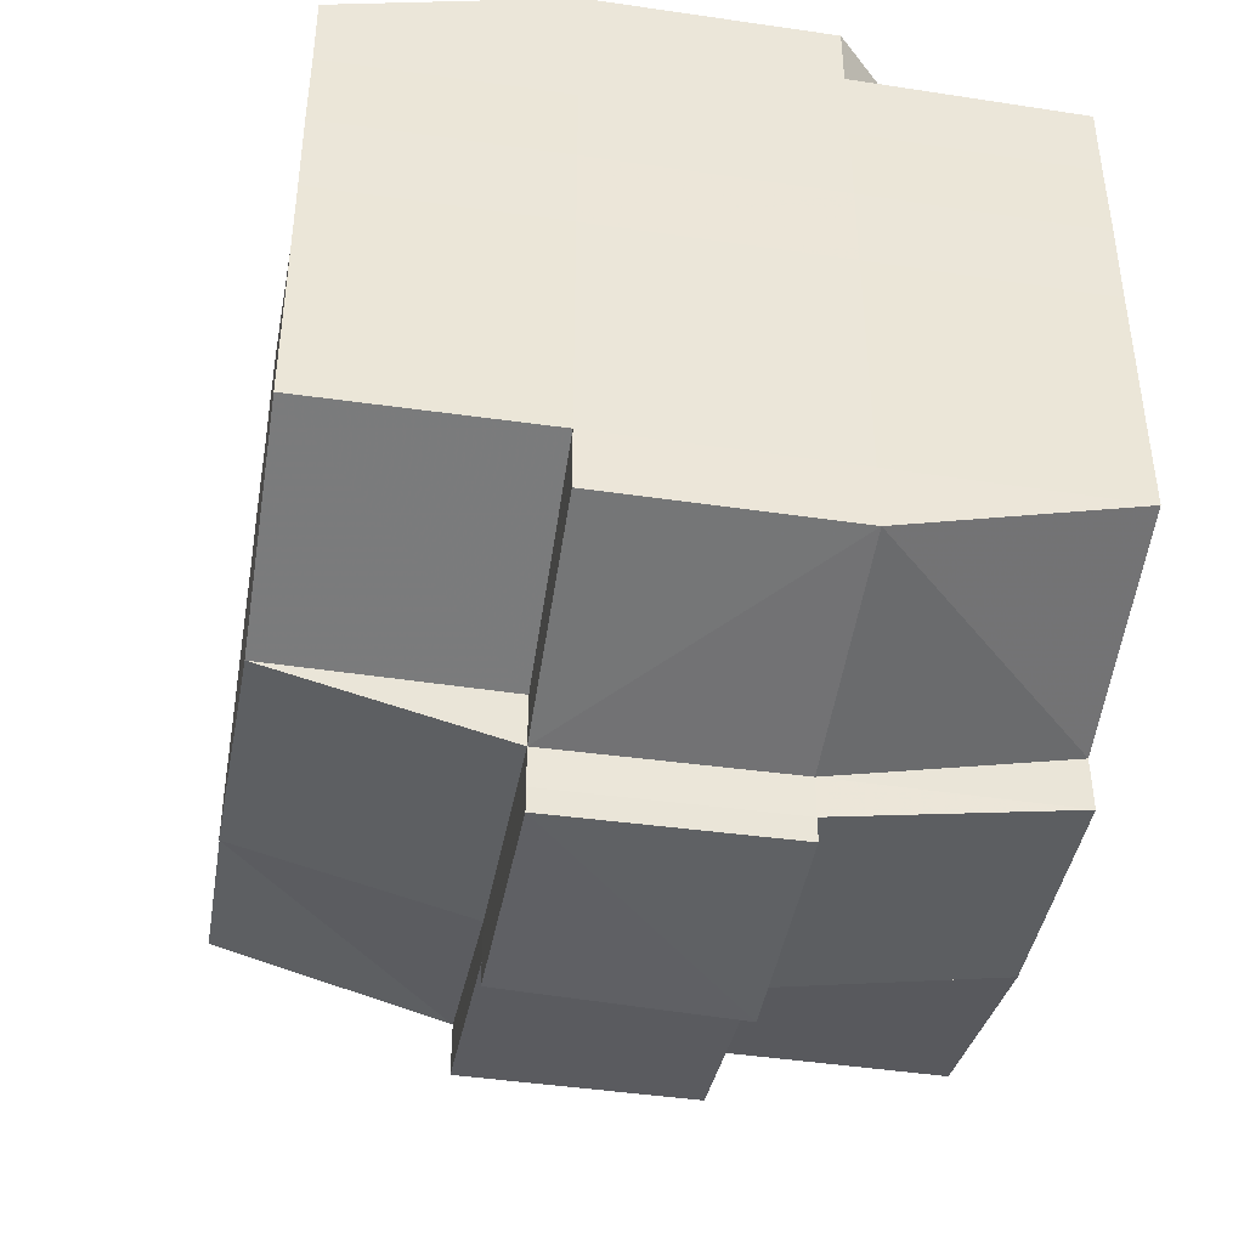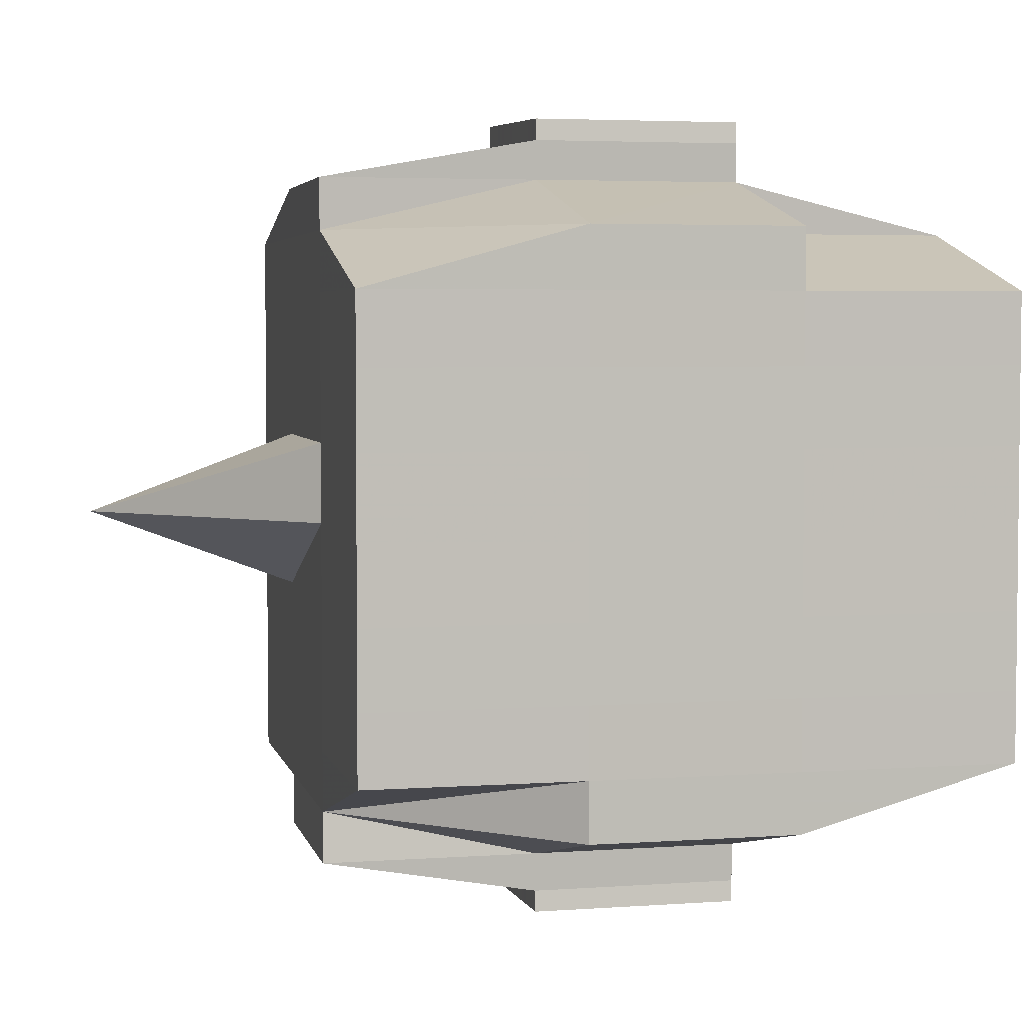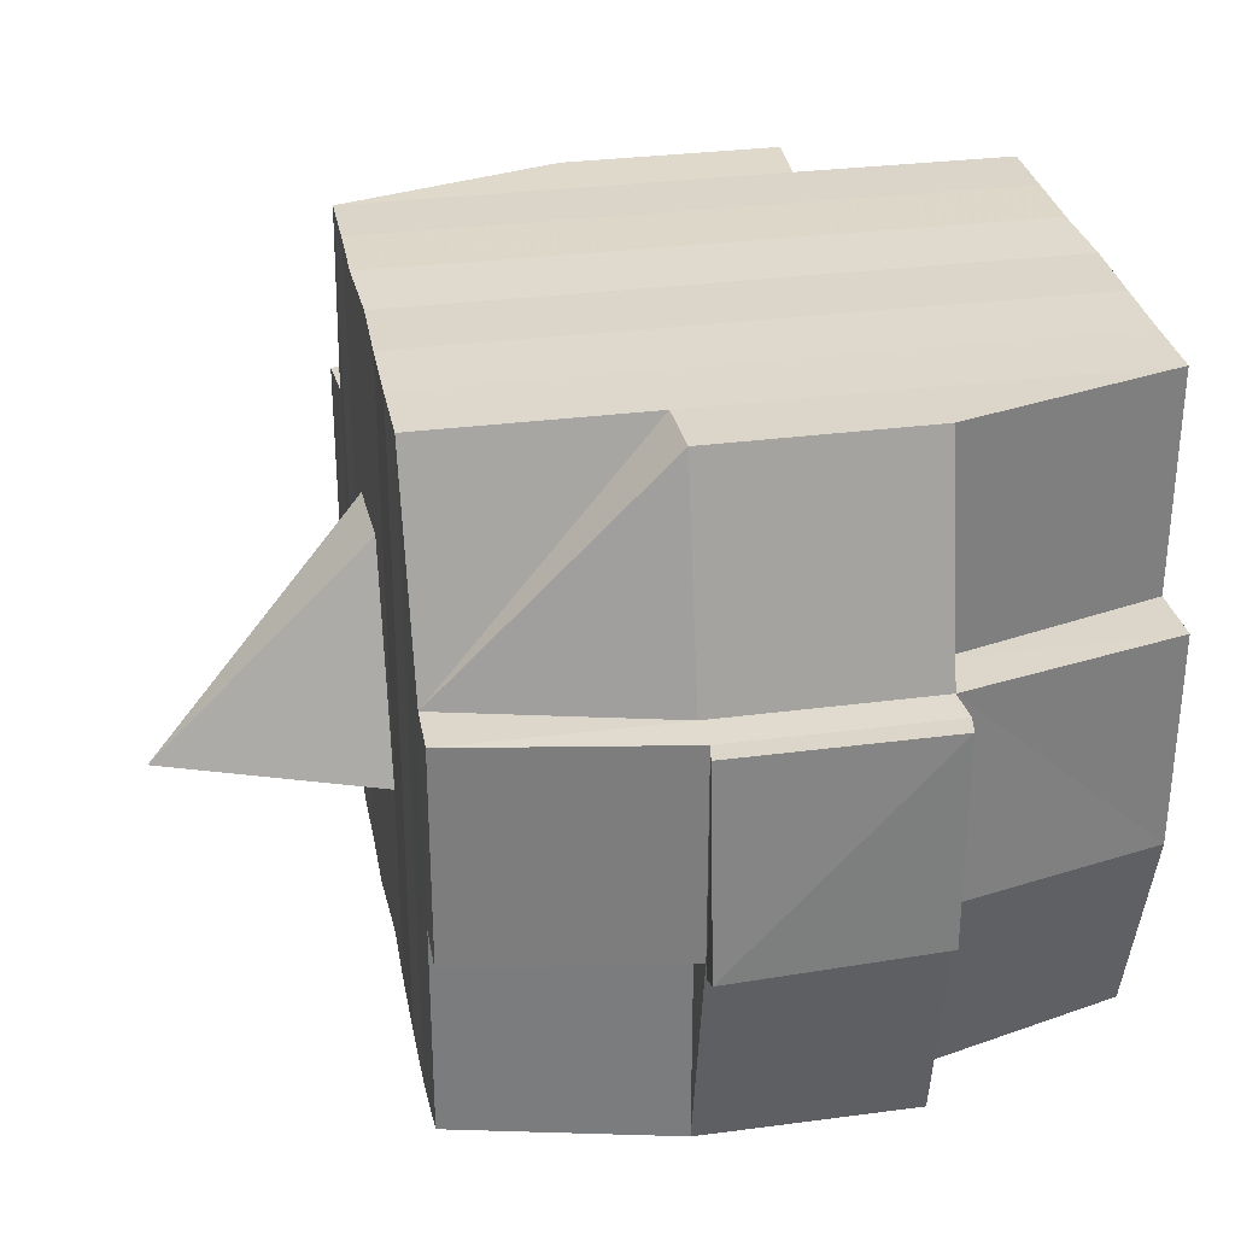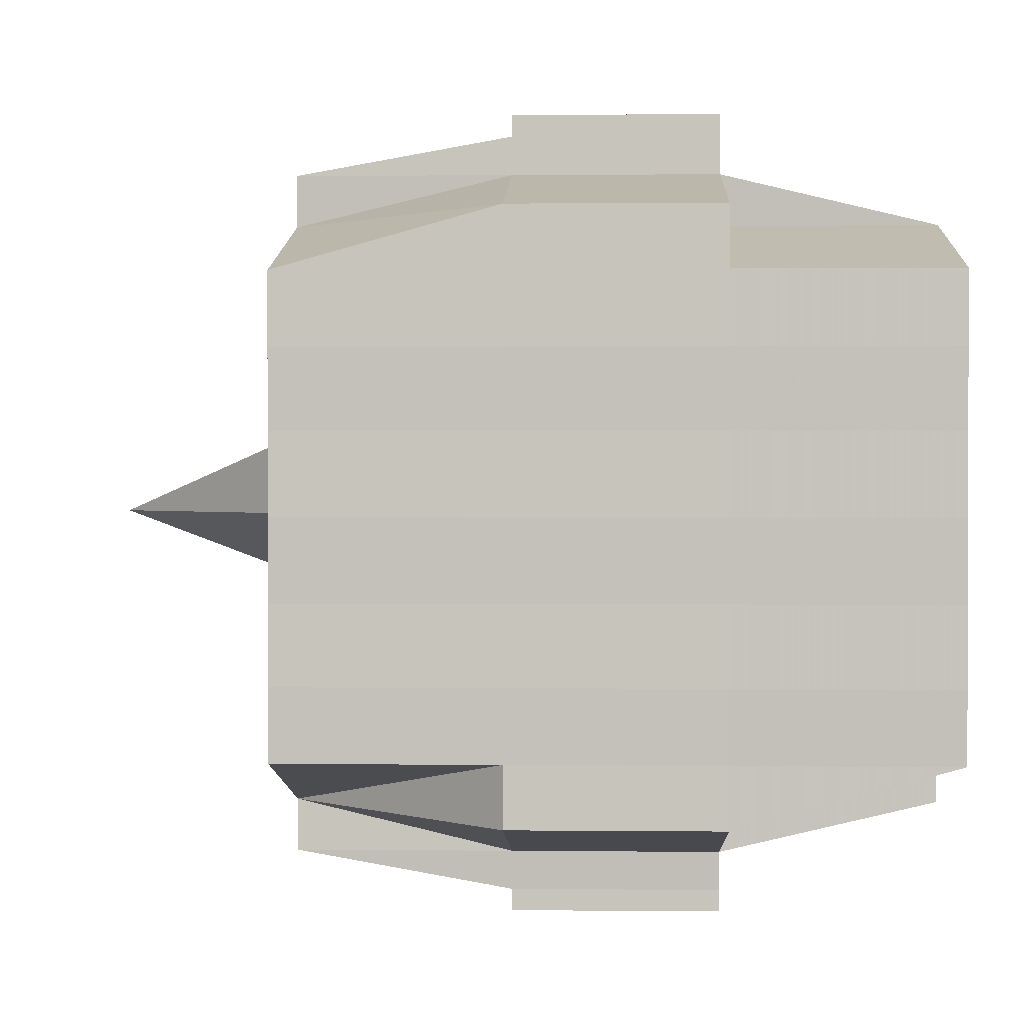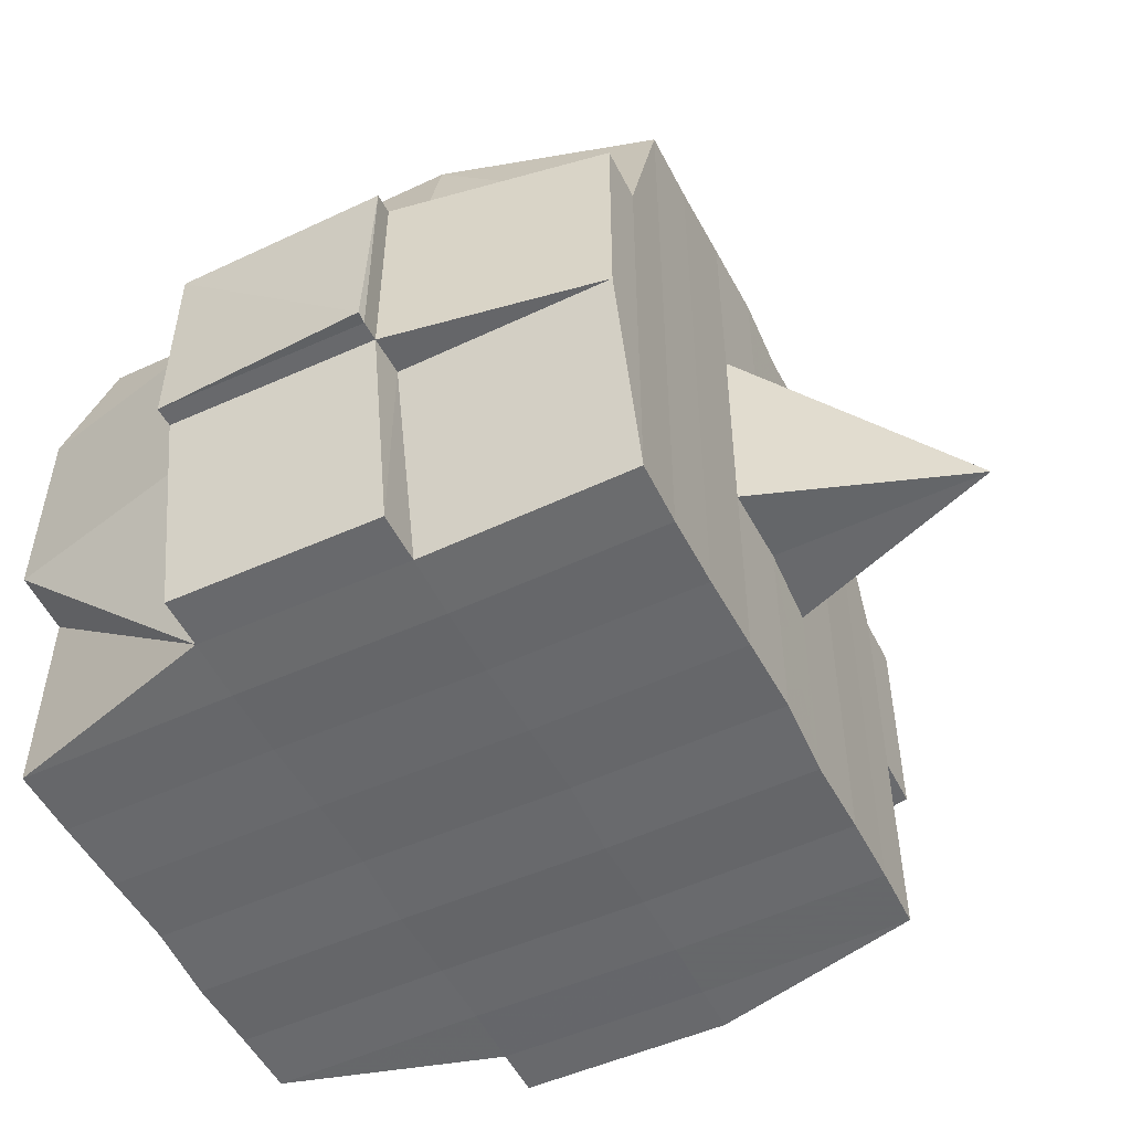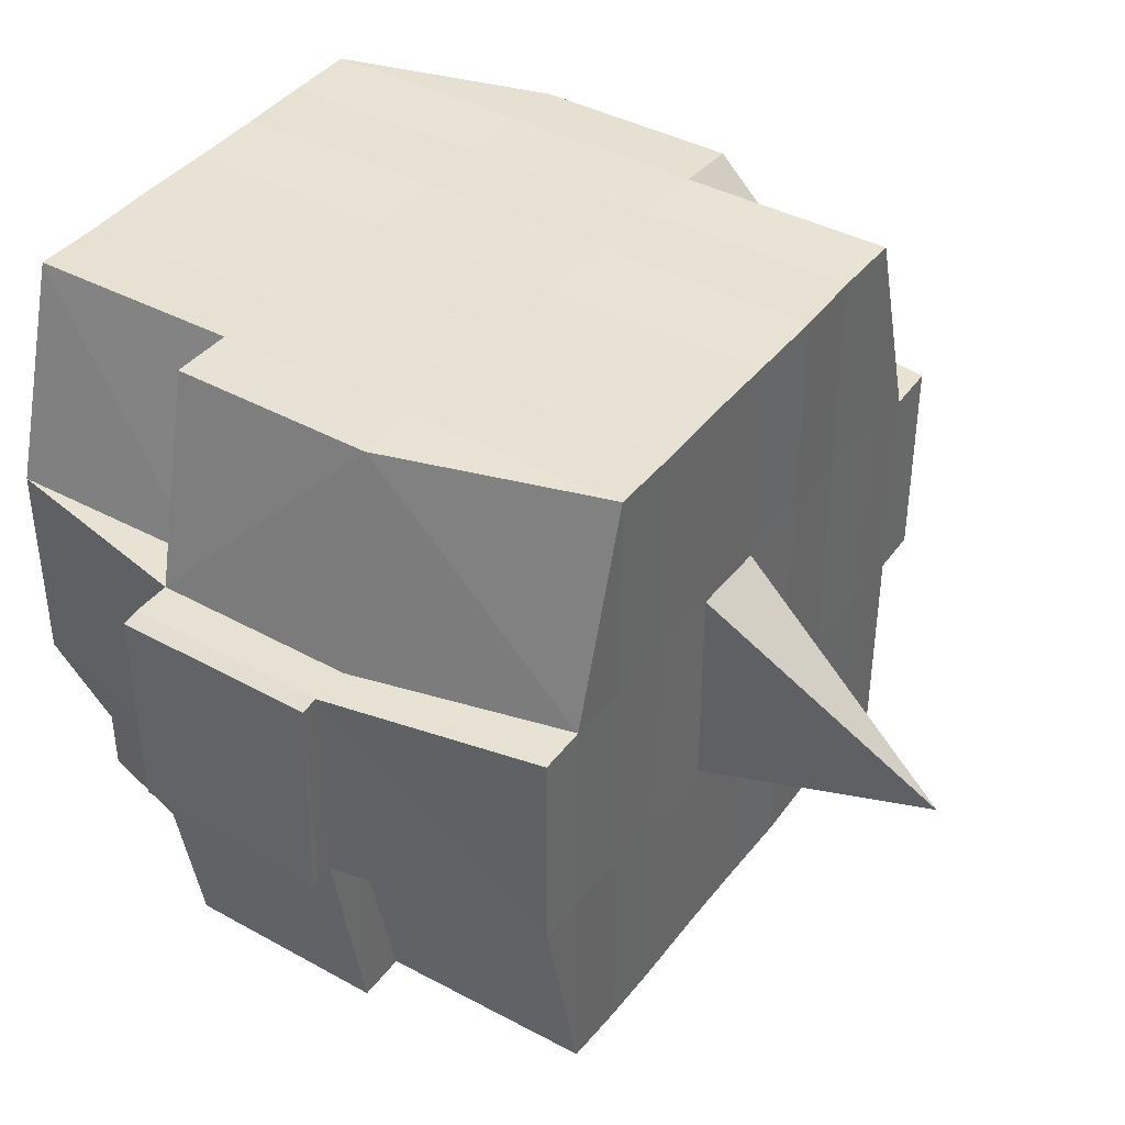
<metadata>
{"format":"obj","ext":"obj","renderer":"f3d","projection":"perspective","resolution":1024,"background":"white","views":[{"elev":-43.2,"azim":-100.0,"up":"+Z"},{"elev":4.2,"azim":167.2,"up":"+Z"},{"elev":31.1,"azim":169.1,"up":"+Y"},{"elev":0.9,"azim":-177.7,"up":"+Z"},{"elev":-52.4,"azim":26.7,"up":"+Y"},{"elev":40.1,"azim":33.8,"up":"+Y"}]}
</metadata>
<code>
o 3781
v 2156 1897 13.52
v 2156 1897 13.52
v 2156 1897 13.52
v 2156 1897 13.52
v 2156 1897 13.52
v 2156 1897 13.52
v 2156 1897 13.52
v 2156 1897 13.52
v 2156 1897 13.52
v 2156 1897 13.52
v 2156 1897 13.52
v 2156 1897 13.52
v 2156 1897 13.52
v 2156 1897 13.52
v 2156 1897 13.52
v 2156 1897 13.52
v 2156 1897 13.52
v 2156 1897 13.52
v 2156 1897 13.52
v 2156 1897 13.52
v 2156 1897 13.52
v 2156 1897 13.52
v 2156 1897 13.52
v 2156 1897 13.52
v 2156 1897 13.53
v 2156 1897 13.52
v 2156 1897 13.52
v 2156 1897 13.52
v 2156 1897 13.52
v 2156 1897 13.52
v 2156 1897 13.53
v 2156 1897 13.53
v 2156 1897 13.53
v 2156 1897 13.52
v 2156 1897 13.53
v 2156 1897 13.53
v 2156 1897 13.52
v 2156 1897 13.53
v 2156 1897 13.53
v 2156 1897 13.53
v 2156 1897 13.53
v 2156 1897 13.53
v 2156 1897 13.54
v 2156 1897 13.53
v 2156 1897 13.53
v 2156 1897 13.54
v 2156 1897 13.53
v 2156 1897 13.53
v 2156 1897 13.53
v 2156 1897 13.53
v 2156 1897 13.53
v 2156 1897 13.53
v 2156 1897 13.54
v 2156 1897 13.54
v 2156 1897 13.54
v 2156 1897 13.54
v 2156 1897 13.54
v 2156 1897 13.53
v 2156 1897 13.54
v 2156 1897 13.55
v 2156 1897 13.54
v 2156 1897 13.55
v 2156 1897 13.55
v 2156 1897 13.54
v 2156 1897 13.54
v 2156 1897 13.55
v 2156 1897 13.54
v 2156 1897 13.55
v 2156 1897 13.55
v 2156 1897 13.54
v 2156 1897 13.55
v 2156 1897 13.55
v 2156 1897 13.55
v 2156 1897 13.55
v 2156 1897 13.55
v 2156 1897 13.55
v 2156 1897 13.55
v 2156 1897 13.55
v 2156 1897 13.55
v 2156 1897 13.55
v 2156 1897 13.55
v 2156 1897 13.55
v 2156 1897 13.55
v 2156 1897 13.55
v 2156 1897 13.55
v 2156 1897 13.55
v 2156 1897 13.55
v 2156 1897 13.55
v 2156 1897 13.55
v 2156 1897 13.55
v 2156 1897 13.55
v 2156 1897 13.55
v 2156 1897 13.55
v 2156 1897 13.55
v 2156 1897 13.55
v 2156 1897 13.55
v 2156 1897 13.55
v 2156 1897 13.55
v 2156 1897 13.55
v 2156 1897 13.55
v 2156 1897 13.55
v 2156 1897 13.55
v 2156 1897 13.55
v 2156 1897 13.55
v 2156 1897 13.55
v 2156 1897 13.55
v 2156 1897 13.55
v 2156 1897 13.55
v 2156 1897 13.55
v 2156 1897 13.55
v 2156 1897 13.55
v 2156 1897 13.55
v 2156 1897 13.55
v 2156 1897 13.55
v 2156 1897 13.55
v 2156 1897 13.55
v 2156 1897 13.55
v 2156 1897 13.55
v 2156 1897 13.55
v 2156 1897 13.54
v 2156 1897 13.55
v 2156 1897 13.55
v 2156 1897 13.54
v 2156 1897 13.54
v 2156 1897 13.54
v 2156 1897 13.54
v 2156 1897 13.55
v 2156 1897 13.54
v 2156 1897 13.54
v 2156 1897 13.53
v 2156 1897 13.54
v 2156 1897 13.54
v 2156 1897 13.54
v 2156 1897 13.53
v 2156 1897 13.53
v 2156 1897 13.53
v 2156 1897 13.53
v 2156 1897 13.53
v 2156 1897 13.53
v 2156 1897 13.53
v 2156 1897 13.53
v 2156 1897 13.53
v 2156 1897 13.53
v 2156 1897 13.53
v 2156 1897 13.52
v 2156 1897 13.53
v 2156 1897 13.52
v 2156 1897 13.52
v 2156 1897 13.52
v 2156 1897 13.52
v 2156 1897 13.52
v 2156 1897 13.52
v 2156 1897 13.52
v 2156 1897 13.52
v 2156 1897 13.52
v 2156 1897 13.52
v 2156 1897 13.52
v 2156 1897 13.53
v 2156 1897 13.52
v 2156 1897 13.53
v 2156 1897 13.52
v 2156 1897 13.52
v 2156 1897 13.52
v 2156 1897 13.52
v 2156 1897 13.52
v 2156 1897 13.52
v 2156 1897 13.52
v 2156 1897 13.52
v 2156 1897 13.52
v 2156 1897 13.52
v 2156 1897 13.52
v 2156 1897 13.52
v 2156 1897 13.52
v 2156 1897 13.52
v 2156 1897 13.52
v 2156 1897 13.52
v 2156 1897 13.52
v 2156 1897 13.52
v 2156 1897 13.52
v 2156 1897 13.52
v 2156 1897 13.52
v 2156 1897 13.52
v 2156 1897 13.52
v 2156 1897 13.52
v 2156 1897 13.52
v 2156 1897 13.52
v 2156 1897 13.52
v 2156 1897 13.52
v 2156 1897 13.52
v 2156 1897 13.52
v 2156 1897 13.52
v 2156 1897 13.52
v 2156 1897 13.52
v 2156 1897 13.52
v 2156 1897 13.52
v 2156 1897 13.52
v 2156 1897 13.52
v 2156 1897 13.52
v 2156 1897 13.52
v 2156 1897 13.52
v 2156 1897 13.53
v 2156 1897 13.53
v 2156 1897 13.53
v 2156 1897 13.53
v 2156 1897 13.52
v 2156 1897 13.53
v 2156 1897 13.53
v 2156 1897 13.53
v 2156 1897 13.53
v 2156 1897 13.53
v 2156 1897 13.53
v 2156 1897 13.53
v 2156 1897 13.54
v 2156 1897 13.53
v 2156 1897 13.53
v 2156 1897 13.53
v 2156 1897 13.54
v 2156 1897 13.54
v 2156 1897 13.54
v 2156 1897 13.54
v 2156 1897 13.53
v 2156 1897 13.54
v 2156 1897 13.55
v 2156 1897 13.54
v 2156 1897 13.54
v 2156 1897 13.54
v 2156 1897 13.55
v 2156 1897 13.55
v 2156 1897 13.55
v 2156 1897 13.55
v 2156 1897 13.54
v 2156 1897 13.55
v 2156 1897 13.55
v 2156 1897 13.55
v 2156 1897 13.55
v 2156 1897 13.55
v 2156 1897 13.55
v 2156 1897 13.55
v 2156 1897 13.55
v 2156 1897 13.55
v 2156 1897 13.55
v 2156 1897 13.55
v 2156 1897 13.55
v 2156 1897 13.55
v 2156 1897 13.55
v 2156 1897 13.55
v 2156 1897 13.55
v 2156 1897 13.54
v 2156 1897 13.55
v 2156 1897 13.55
v 2156 1897 13.55
v 2156 1897 13.55
v 2156 1897 13.55
v 2156 1897 13.55
v 2156 1897 13.55
v 2156 1897 13.55
v 2156 1897 13.55
v 2156 1897 13.55
v 2156 1897 13.55
v 2156 1897 13.55
v 2156 1897 13.55
v 2156 1897 13.55
v 2156 1897 13.55
v 2156 1897 13.54
v 2156 1897 13.54
v 2156 1897 13.54
v 2156 1897 13.54
v 2156 1897 13.53
v 2156 1897 13.53
v 2156 1897 13.53
v 2156 1897 13.54
v 2156 1897 13.54
v 2156 1897 13.55
v 2156 1897 13.54
v 2156 1897 13.54
v 2156 1897 13.53
v 2156 1897 13.53
v 2156 1897 13.53
v 2156 1897 13.53
v 2156 1897 13.53
v 2156 1897 13.53
v 2156 1897 13.53
v 2156 1897 13.53
v 2156 1897 13.53
v 2156 1897 13.53
v 2156 1897 13.52
v 2156 1897 13.53
v 2156 1897 13.53
v 2156 1897 13.52
v 2156 1897 13.52
v 2156 1897 13.52
v 2156 1897 13.52
v 2156 1897 13.52
v 2156 1897 13.52
v 2156 1897 13.52
v 2156 1897 13.52
v 2156 1897 13.52
v 2156 1897 13.52
v 2156 1897 13.52
v 2156 1897 13.52
v 2156 1897 13.52
v 2156 1897 13.52
v 2156 1897 13.52
v 2156 1897 13.52
v 2156 1897 13.52
v 2156 1897 13.52
v 2156 1897 13.52
v 2156 1897 13.52
v 2156 1897 13.52
v 2156 1897 13.52
v 2156 1897 13.52
v 2156 1897 13.52
v 2156 1897 13.53
v 2156 1897 13.53
v 2156 1897 13.53
v 2156 1897 13.53
v 2156 1897 13.54
v 2156 1897 13.55
v 2156 1897 13.55
v 2156 1897 13.55
v 2156 1897 13.55
v 2156 1897 13.55
v 2156 1897 13.55
v 2156 1897 13.55
v 2156 1897 13.55
v 2156 1897 13.55
v 2156 1897 13.55
v 2156 1897 13.55
f 1 2 3
f 4 5 2
f 6 7 3
f 8 9 6
f 10 11 5
f 12 13 4
f 13 14 15
f 16 12 17
f 10 18 19
f 18 20 11
f 21 18 22
f 23 24 18
f 24 25 26
f 27 26 18
f 18 26 28
f 26 29 28
f 29 30 28
f 26 31 29
f 25 32 31
f 33 31 26
f 28 30 34
f 29 35 30
f 31 35 29
f 35 36 37
f 31 38 35
f 39 38 31
f 32 40 38
f 41 42 39
f 42 43 44
f 44 45 38
f 40 46 45
f 38 47 35
f 38 45 47
f 35 47 48
f 47 49 36
f 45 50 47
f 50 51 49
f 47 50 52
f 45 53 50
f 54 53 45
f 46 55 53
f 53 56 50
f 56 57 51
f 50 56 58
f 53 59 56
f 55 60 59
f 61 59 53
f 60 62 63
f 59 64 56
f 56 64 65
f 59 63 64
f 66 63 59
f 64 67 57
f 63 68 64
f 68 69 67
f 64 68 70
f 68 71 69
f 63 72 68
f 73 72 63
f 72 74 68
f 73 75 76
f 77 78 71
f 79 80 75
f 81 80 82
f 83 82 84
f 85 86 78
f 87 88 86
f 89 90 85
f 91 92 88
f 90 92 93
f 94 93 95
f 96 89 97
f 98 91 99
f 100 98 101
f 102 100 74
f 99 103 104
f 105 106 103
f 107 105 108
f 109 107 110
f 110 99 111
f 110 104 112
f 113 110 114
f 74 110 115
f 115 110 116
f 74 115 117
f 115 116 118
f 117 115 118
f 118 112 119
f 118 119 120
f 121 122 117
f 117 118 123
f 123 120 124
f 123 118 125
f 126 117 123
f 127 117 126
f 128 121 126
f 126 123 129
f 129 124 130
f 129 123 131
f 132 126 129
f 70 126 132
f 133 128 132
f 132 129 134
f 134 130 135
f 134 129 136
f 137 132 134
f 65 132 137
f 138 133 137
f 137 134 139
f 139 135 140
f 139 134 141
f 142 137 139
f 58 137 142
f 143 138 142
f 142 139 144
f 144 140 145
f 144 139 146
f 147 145 148
f 149 148 150
f 151 152 150
f 153 154 152
f 155 156 149
f 157 144 156
f 158 144 157
f 158 142 144
f 52 142 158
f 159 158 157
f 48 158 159
f 160 143 158
f 161 160 159
f 159 162 163
f 34 163 164
f 34 159 165
f 30 159 34
f 28 34 166
f 166 164 167
f 166 34 168
f 169 167 170
f 169 166 171
f 172 166 173
f 174 175 166
f 171 176 177
f 178 179 169
f 180 178 181
f 182 183 176
f 182 184 183
f 185 186 182
f 9 185 187
f 168 182 187
f 187 188 7
f 189 190 188
f 191 192 190
f 193 191 182
f 194 193 182
f 194 195 193
f 193 196 191
f 195 196 193
f 197 195 198
f 196 199 184
f 200 201 195
f 195 202 196
f 146 202 195
f 201 203 202
f 202 204 196
f 196 204 205
f 204 206 199
f 202 207 204
f 141 207 202
f 203 208 207
f 207 209 204
f 209 210 206
f 204 209 211
f 207 212 209
f 136 212 207
f 208 213 212
f 212 214 209
f 214 215 210
f 209 214 216
f 212 217 214
f 131 217 212
f 213 218 217
f 217 219 214
f 219 220 215
f 214 219 221
f 217 222 219
f 218 223 222
f 125 222 217
f 222 224 219
f 224 225 220
f 219 224 226
f 222 227 224
f 228 227 222
f 227 229 224
f 229 230 225
f 224 229 231
f 228 232 233
f 234 235 232
f 236 235 237
f 238 237 239
f 240 241 229
f 241 242 243
f 244 243 229
f 229 243 245
f 243 246 245
f 245 246 247
f 245 247 248
f 243 249 246
f 111 249 243
f 242 250 249
f 250 251 252
f 108 252 249
f 251 253 254
f 249 254 255
f 249 255 256
f 252 95 257
f 258 257 259
f 258 259 260
f 261 97 258
f 262 96 258
f 263 260 264
f 263 258 66
f 246 258 263
f 247 246 263
f 247 263 265
f 265 263 61
f 265 264 266
f 248 247 265
f 248 265 267
f 267 265 54
f 267 266 268
f 269 268 270
f 271 248 267
f 231 248 271
f 272 273 248
f 274 272 271
f 271 275 276
f 277 276 278
f 226 271 277
f 277 271 279
f 280 274 277
f 221 277 281
f 282 280 281
f 281 277 283
f 283 270 284
f 281 283 285
f 285 283 33
f 285 284 286
f 287 281 285
f 216 281 287
f 288 282 287
f 287 285 289
f 289 285 27
f 289 286 290
f 291 290 292
f 293 292 294
f 295 296 294
f 297 298 296
f 299 300 293
f 301 289 300
f 302 289 301
f 191 302 301
f 302 287 289
f 211 287 302
f 303 302 304
f 305 288 302
f 306 307 308
f 307 309 310
f 306 311 312
f 313 314 315
f 316 317 314
f 318 319 320
f 321 322 323
f 324 325 326
f 326 327 328

</code>
